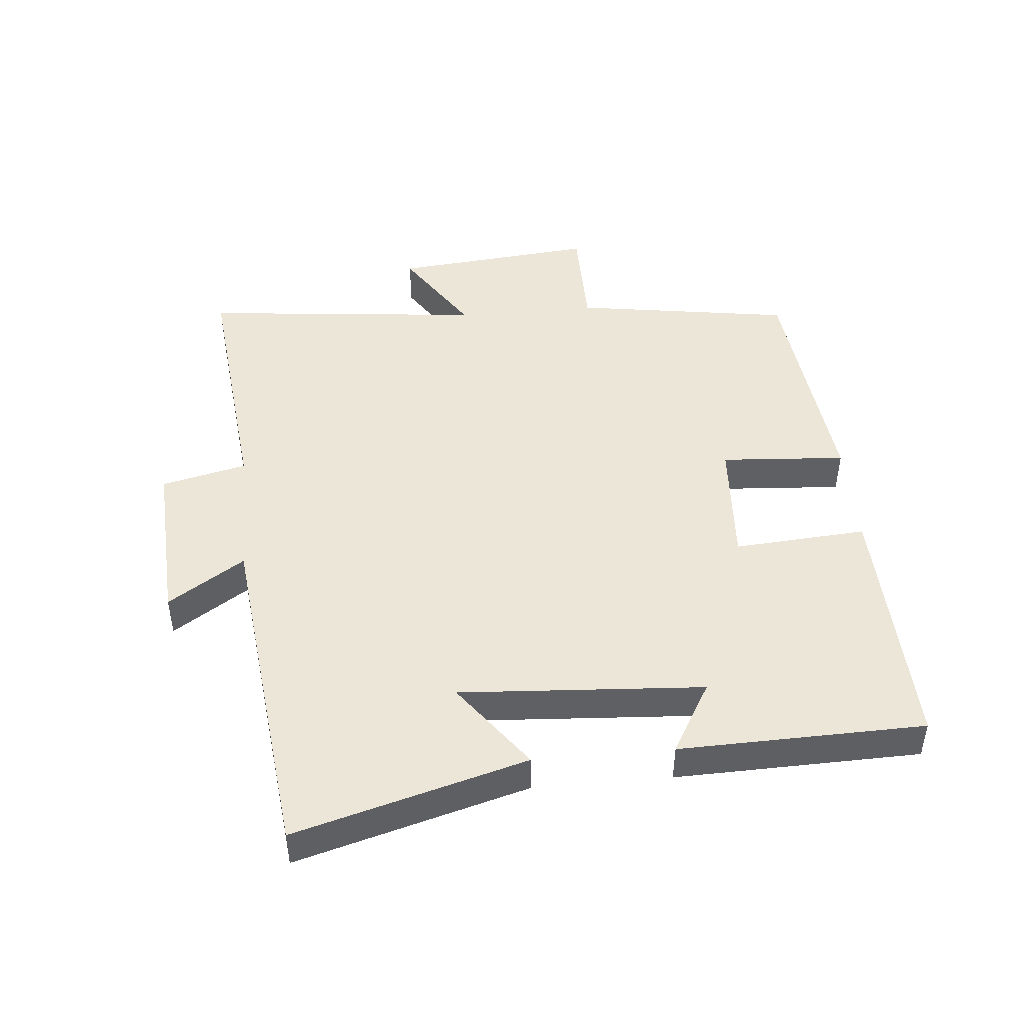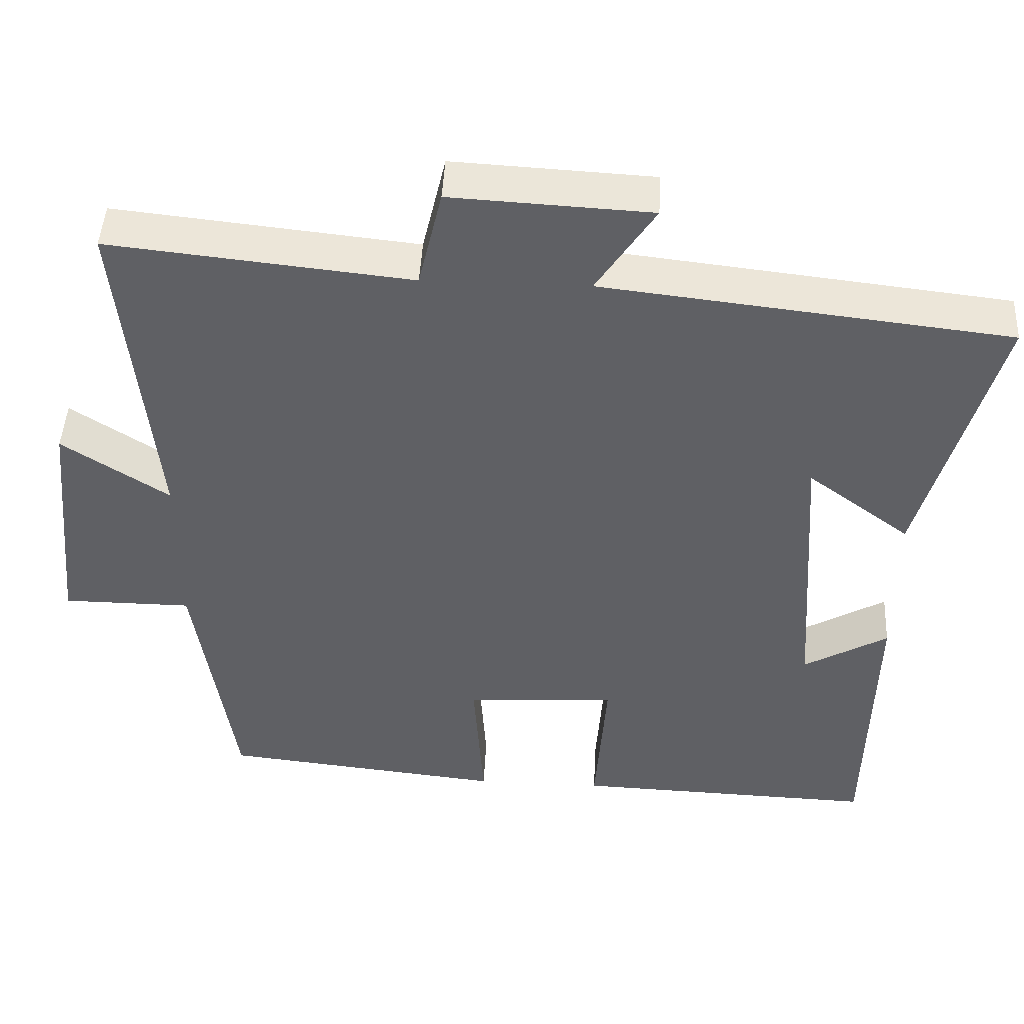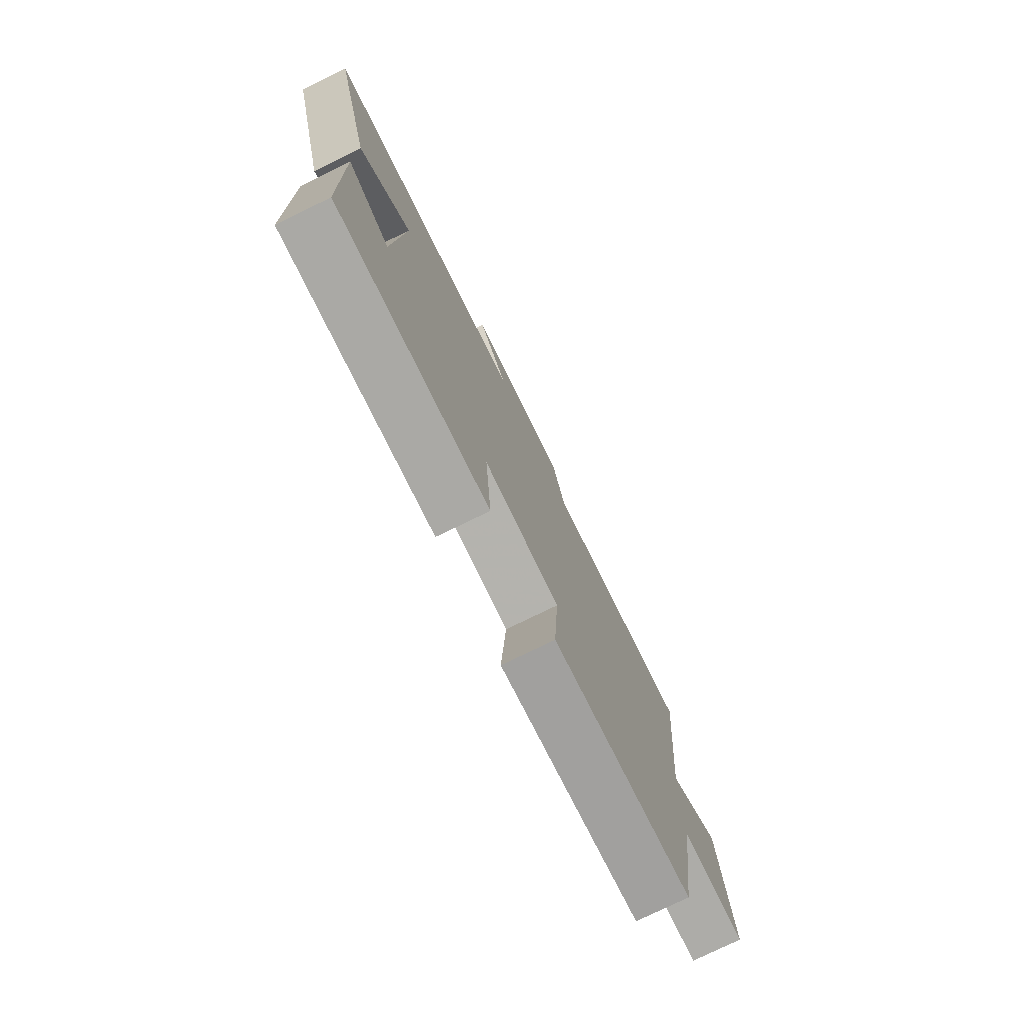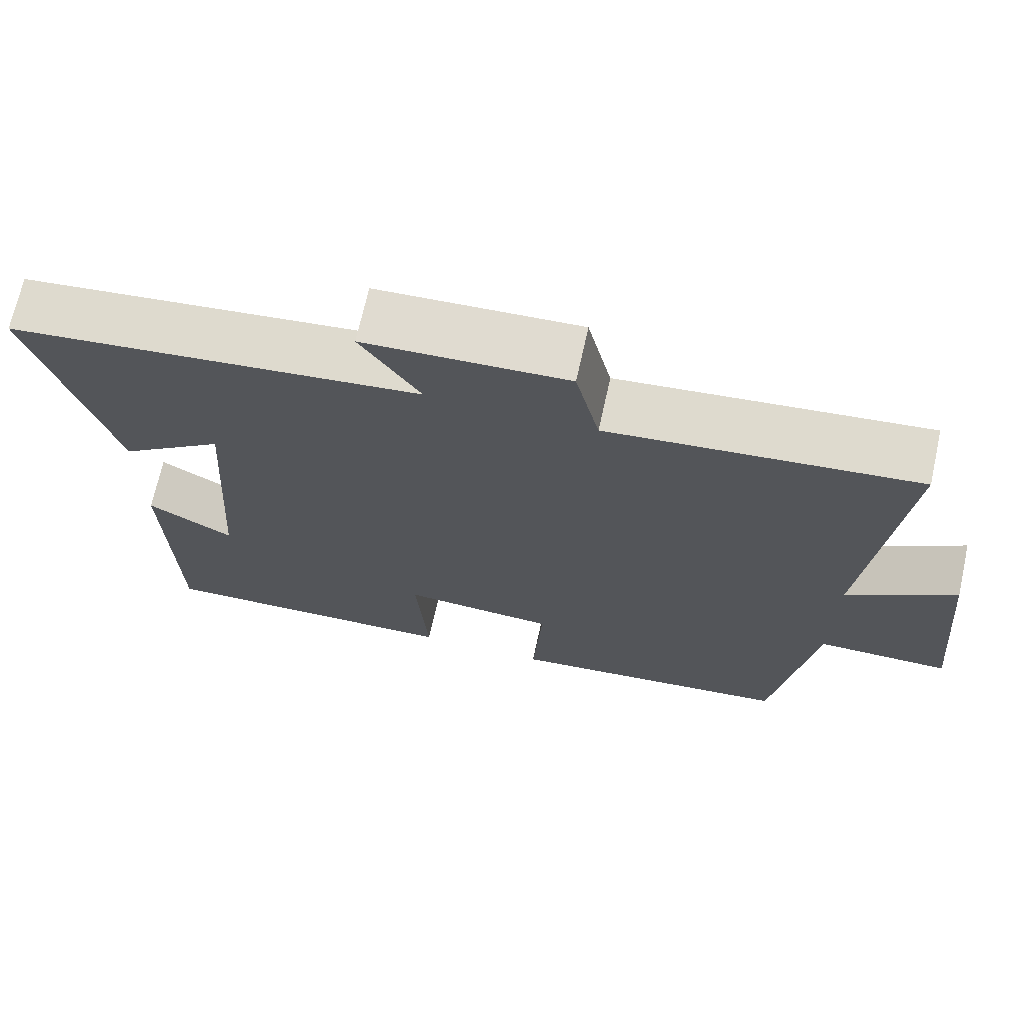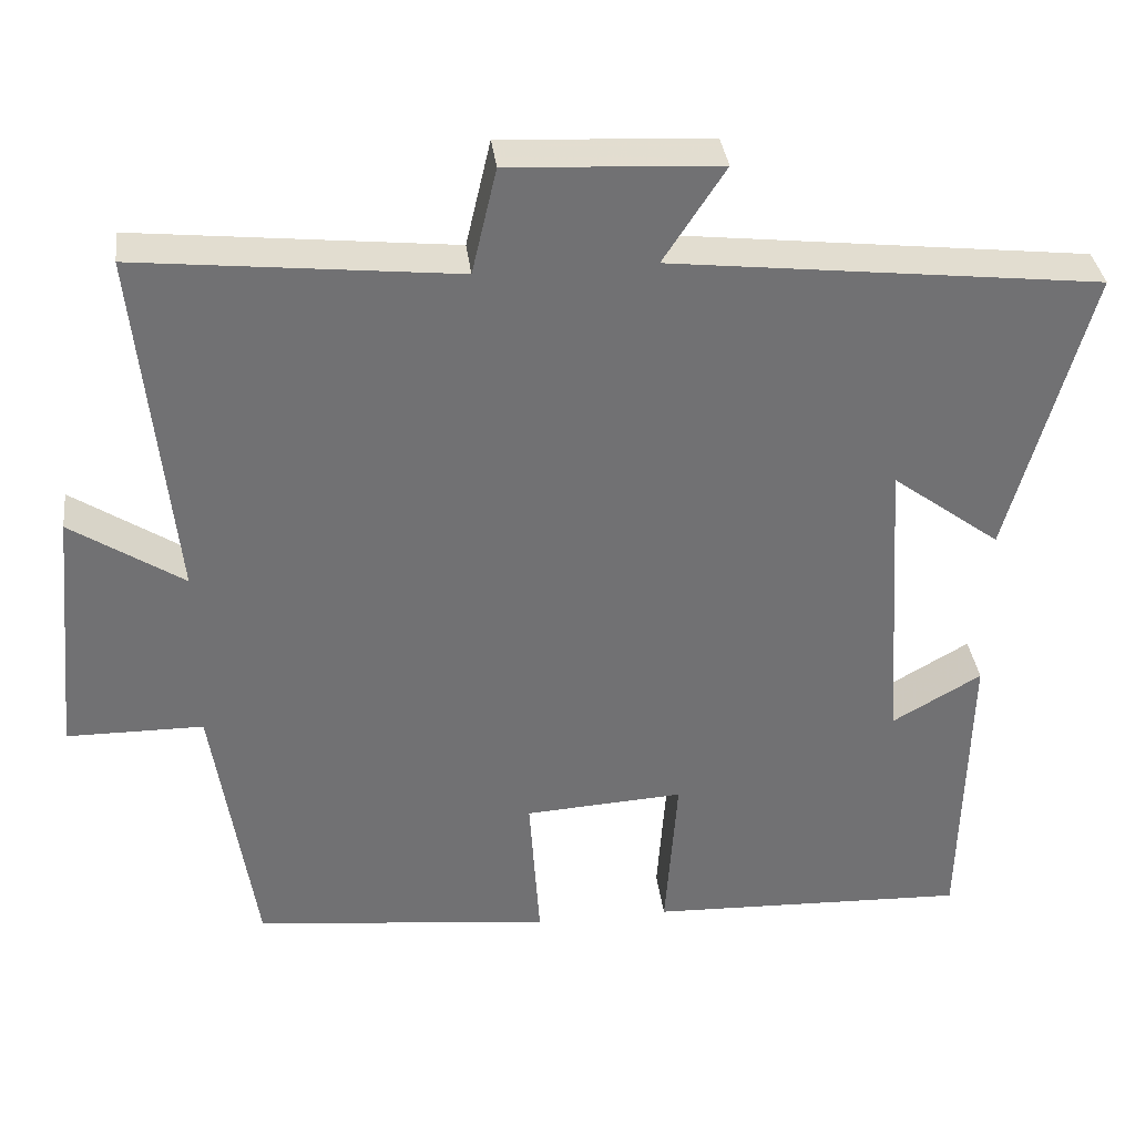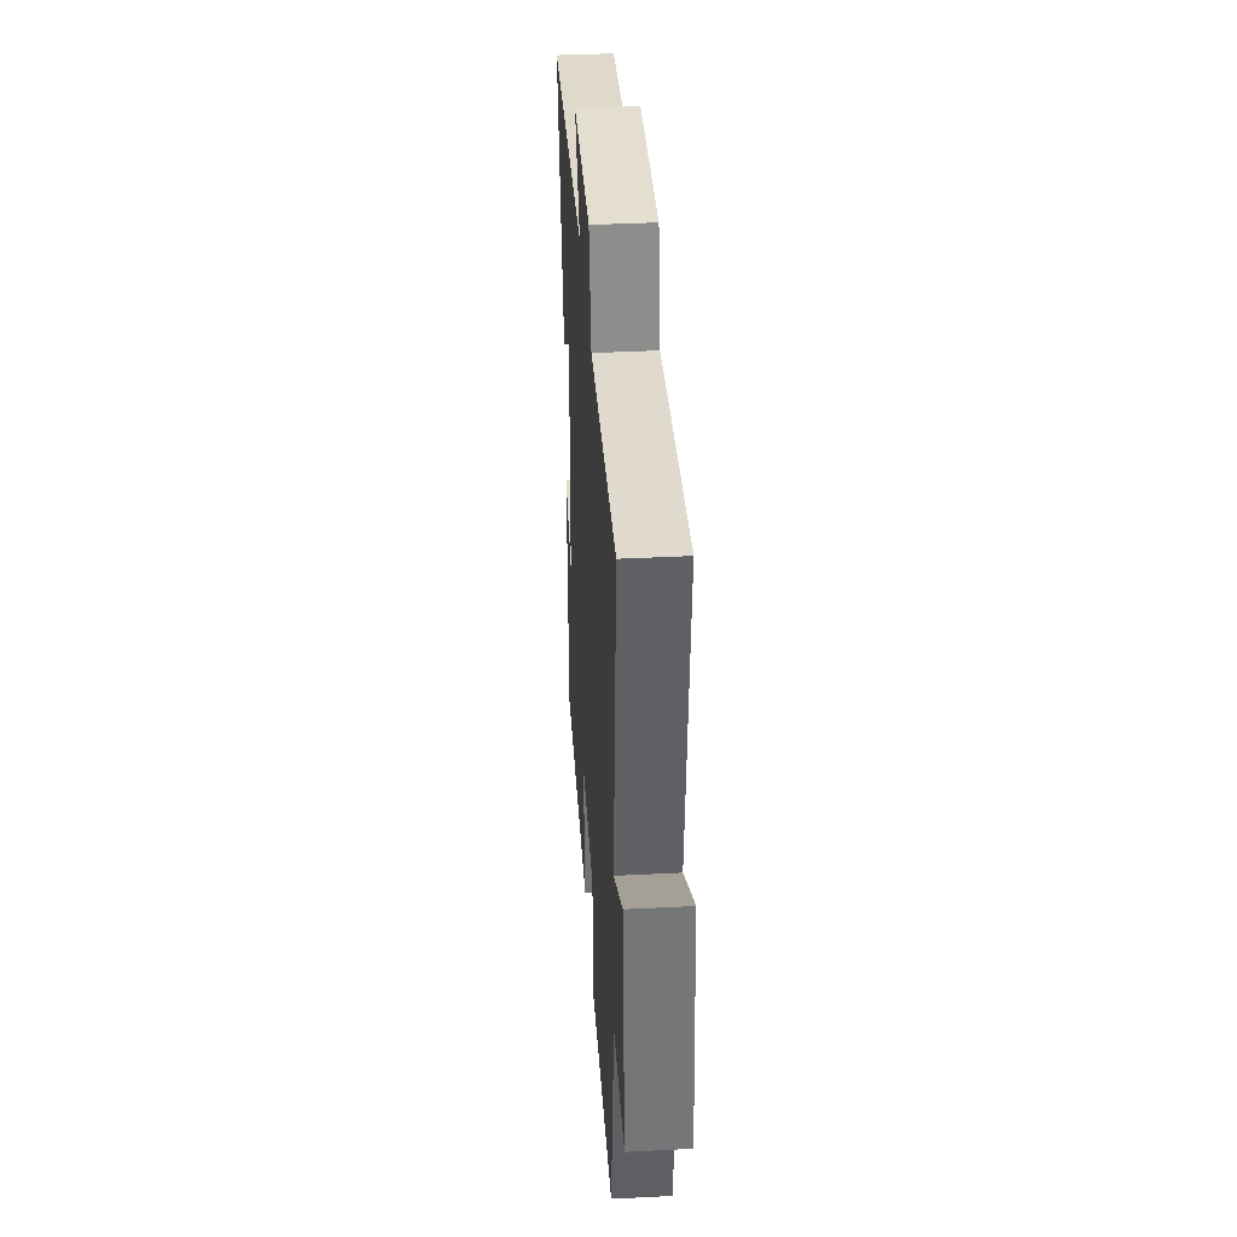
<metadata>
{"format":"obj","ext":"obj","renderer":"f3d","projection":"perspective","resolution":1024,"background":"white","views":[{"elev":46.4,"azim":84.8,"up":"+Y"},{"elev":45.7,"azim":2.9,"up":"+Z"},{"elev":-77.0,"azim":116.0,"up":"+Z"},{"elev":69.7,"azim":-167.5,"up":"+Z"},{"elev":35.1,"azim":-7.0,"up":"+Z"},{"elev":39.0,"azim":-93.7,"up":"+Z"}]}
</metadata>
<code>
v 0.6 0.07 0.439
v 0.5 0.07 0.08
v 0.365 0.07 0.18
v 0.389 0.07 -0.198
v 0.5 0.07 -0.134
v 0.491 0.07 -0.514
v 0.093 0.07 -0.5
v 0.108 0.07 -0.294
v -0.09 0.07 -0.306
v -0.077 0.07 -0.5
v -0.448 0.07 -0.46
v -0.5 0.07 -0.121
v -0.67 0.07 -0.12
v -0.64 0.07 0.194
v -0.5 0.07 0.103
v -0.545 0.07 0.542
v -0.149 0.07 0.5
v -0.118 0.07 0.632
v 0.144 0.07 0.618
v 0.067 0.07 0.5
v 0.6 0 0.439
v 0.5 0 0.08
v 0.365 0 0.18
v 0.389 0 -0.198
v 0.5 0 -0.134
v 0.491 0 -0.514
v 0.093 0 -0.5
v 0.108 0 -0.294
v -0.09 0 -0.306
v -0.077 0 -0.5
v -0.448 0 -0.46
v -0.5 0 -0.121
v -0.67 0 -0.12
v -0.64 0 0.194
v -0.5 0 0.103
v -0.545 0 0.542
v -0.149 0 0.5
v -0.118 0 0.632
v 0.144 0 0.618
v 0.067 0 0.5
f 17 18 19 20
f 17 20 1
f 15 16 17
f 15 17 1
f 12 13 14 15
f 11 12 15
f 10 11 15
f 9 10 15
f 8 9 15
f 6 7 8
f 4 5 6
f 4 6 8 15
f 1 2 3
f 15 1 3
f 3 4 15
f 40 39 38 37
f 21 40 37
f 37 36 35
f 21 37 35
f 35 34 33 32
f 35 32 31
f 35 31 30
f 35 30 29
f 35 29 28
f 28 27 26
f 26 25 24
f 35 28 26 24
f 23 22 21
f 23 21 35
f 35 24 23
f 1 21 22 2
f 2 22 23 3
f 3 23 24 4
f 4 24 25 5
f 5 25 26 6
f 6 26 27 7
f 7 27 28 8
f 8 28 29 9
f 9 29 30 10
f 10 30 31 11
f 11 31 32 12
f 12 32 33 13
f 13 33 34 14
f 14 34 35 15
f 15 35 36 16
f 16 36 37 17
f 17 37 38 18
f 18 38 39 19
f 19 39 40 20
f 20 40 21 1

</code>
